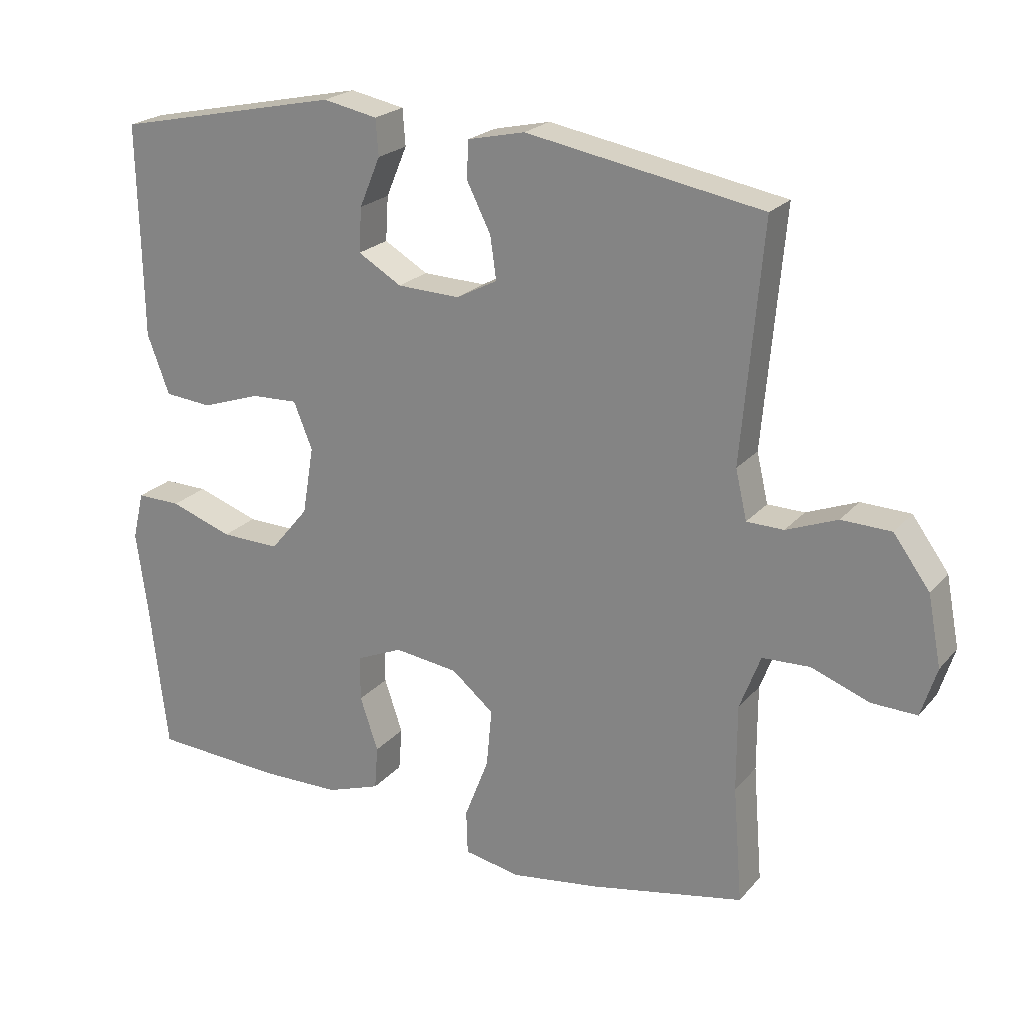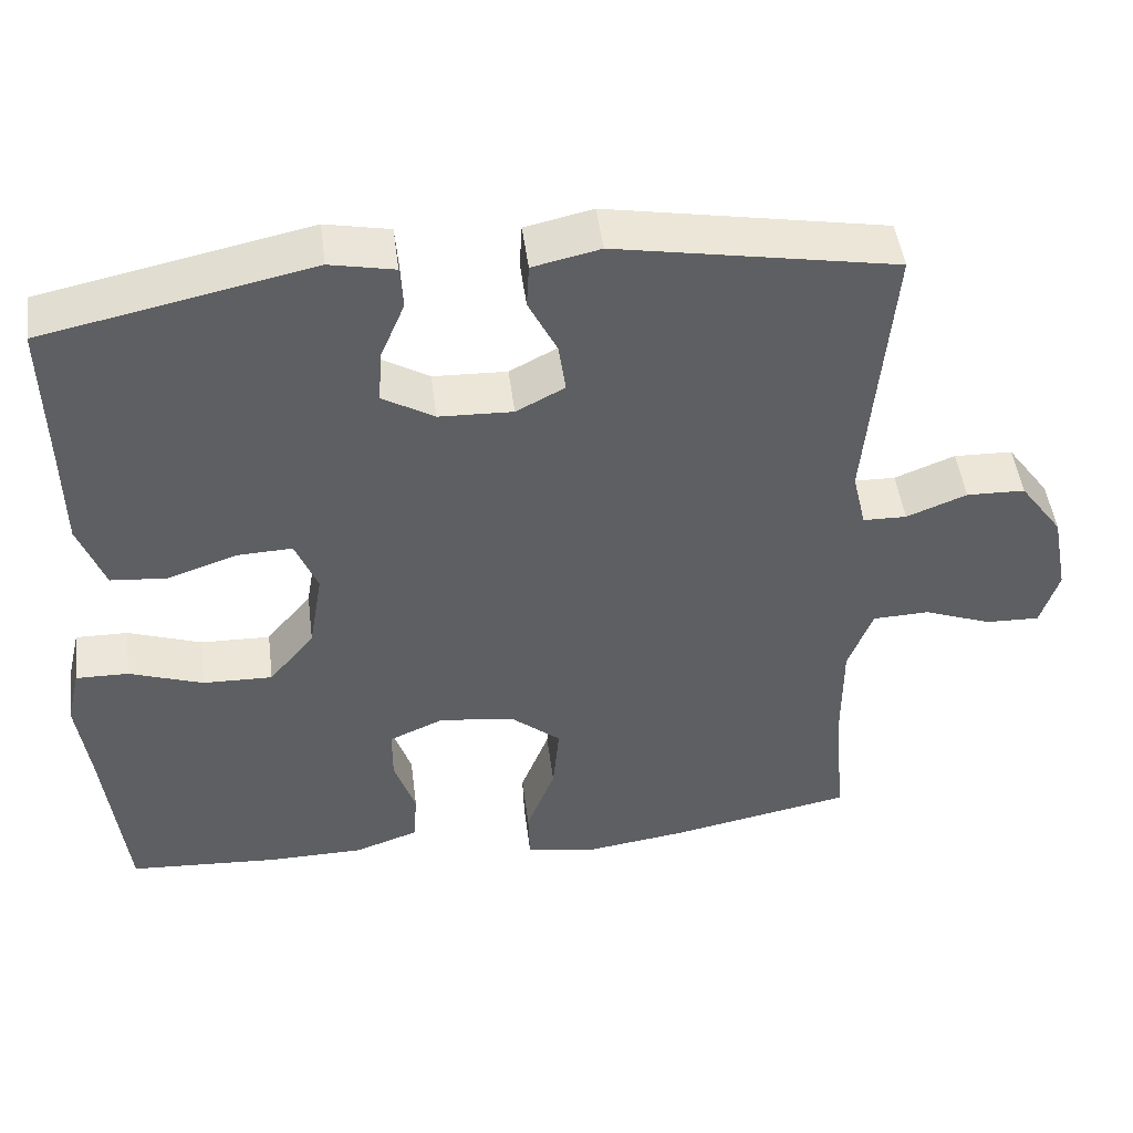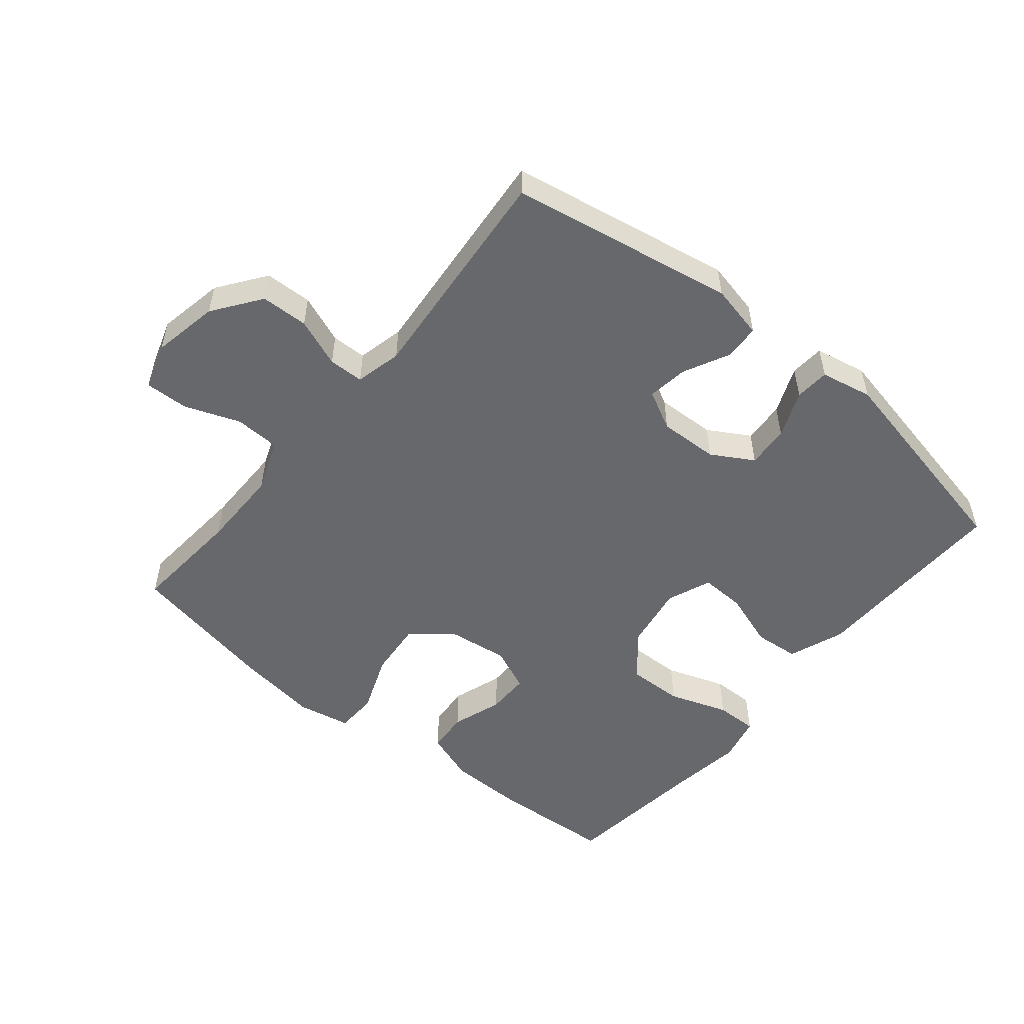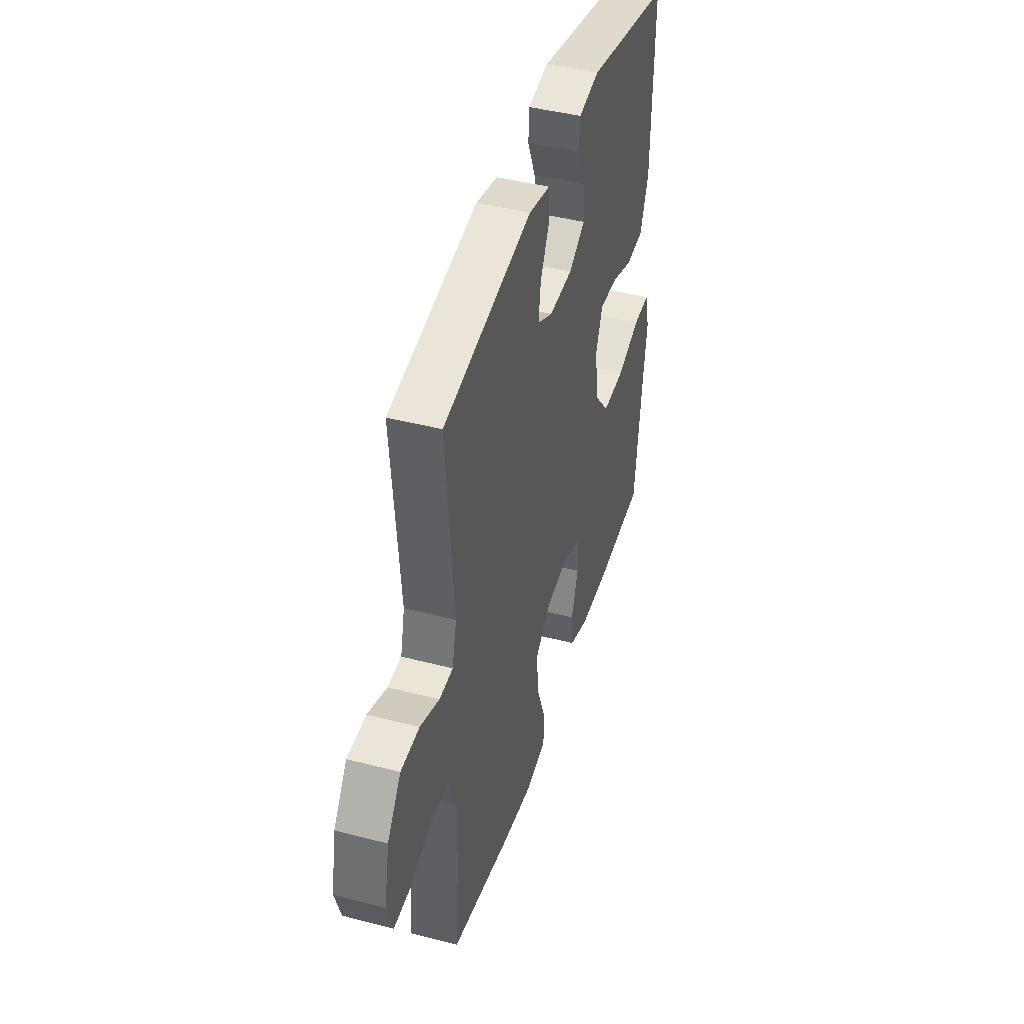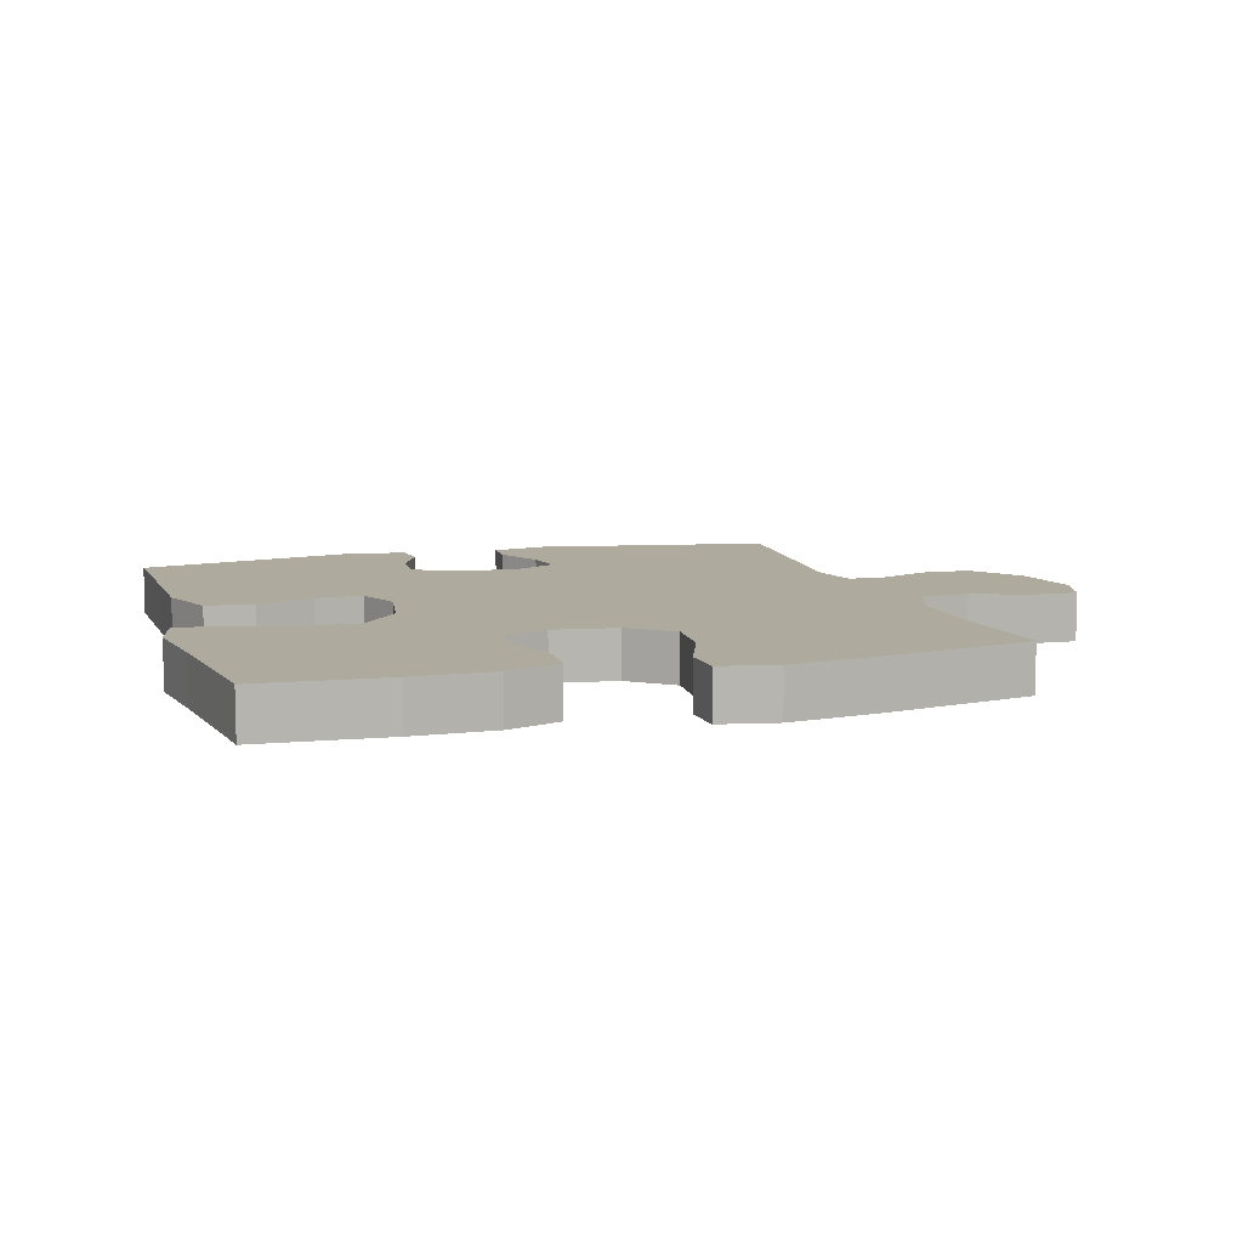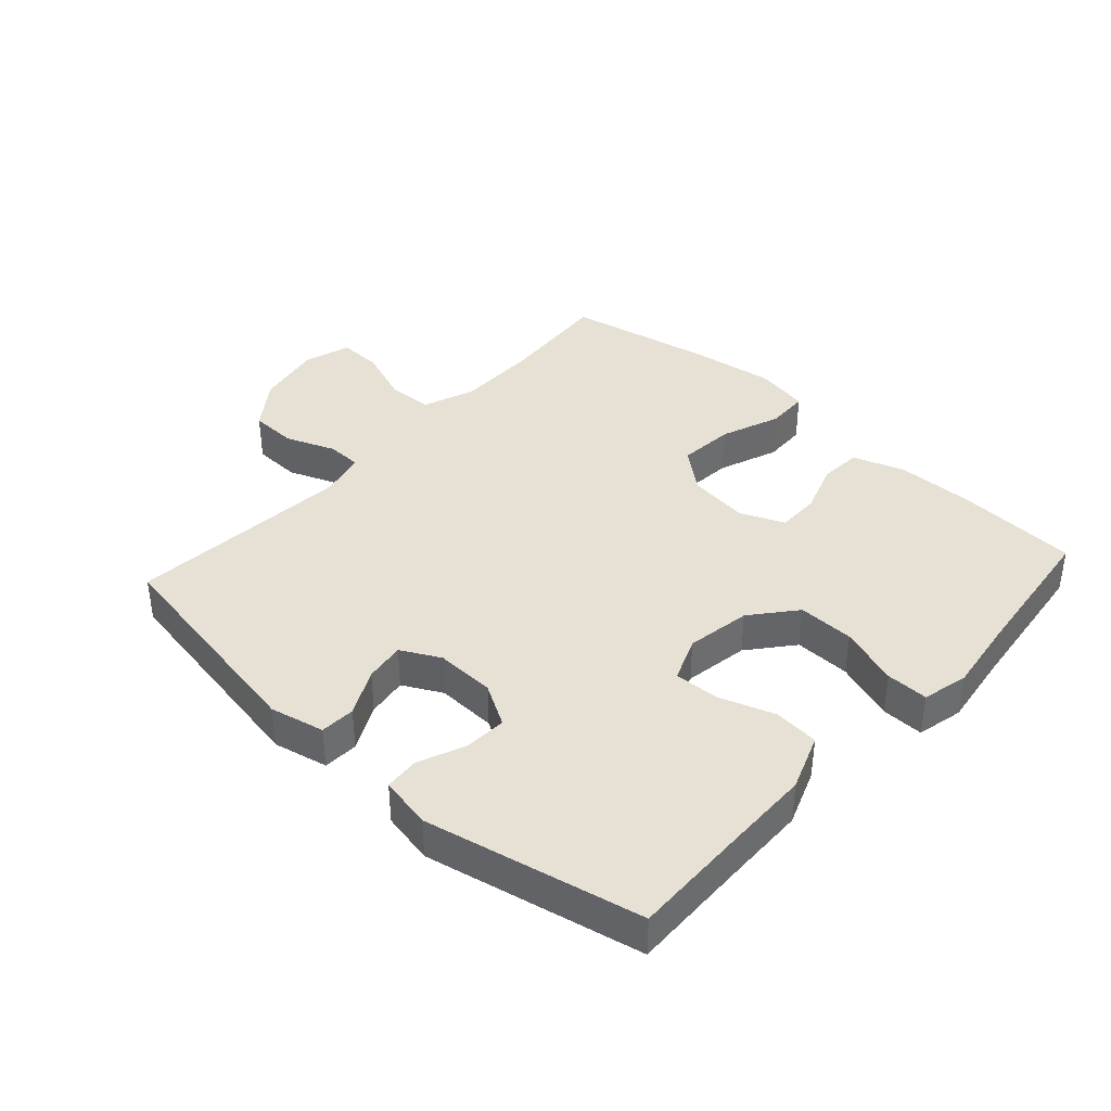
<metadata>
{"format":"obj","ext":"obj","renderer":"f3d","projection":"perspective","resolution":1024,"background":"white","views":[{"elev":22.2,"azim":-150.8,"up":"+Z"},{"elev":47.4,"azim":172.8,"up":"+Z"},{"elev":-52.3,"azim":-39.4,"up":"+Y"},{"elev":43.6,"azim":-73.0,"up":"+Z"},{"elev":9.2,"azim":163.0,"up":"+Y"},{"elev":39.2,"azim":42.2,"up":"+Y"}]}
</metadata>
<code>
v 0.5 0.07 -0.5
v 0.309 0.07 -0.511
v 0.189 0.07 -0.509
v 0.109 0.07 -0.481
v 0.104 0.07 -0.416
v 0.131 0.07 -0.336
v 0.131 0.07 -0.269
v 0.062 0.07 -0.239
v -0.033 0.07 -0.251
v -0.096 0.07 -0.303
v -0.088 0.07 -0.39
v -0.052 0.07 -0.483
v -0.054 0.07 -0.549
v -0.138 0.07 -0.565
v -0.269 0.07 -0.546
v -0.5 0.07 -0.5
v -0.486 0.07 -0.326
v -0.486 0.07 -0.198
v -0.517 0.07 -0.116
v -0.588 0.07 -0.113
v -0.674 0.07 -0.145
v -0.742 0.07 -0.147
v -0.765 0.07 -0.074
v -0.745 0.07 0.03
v -0.691 0.07 0.104
v -0.617 0.07 0.106
v -0.541 0.07 0.076
v -0.486 0.07 0.077
v -0.469 0.07 0.15
v -0.5 0.07 0.5
v -0.149 0.07 0.562
v -0.064 0.07 0.543
v -0.061 0.07 0.488
v -0.097 0.07 0.416
v -0.106 0.07 0.353
v -0.045 0.07 0.321
v 0.048 0.07 0.324
v 0.113 0.07 0.362
v 0.109 0.07 0.428
v 0.078 0.07 0.502
v 0.082 0.07 0.556
v 0.163 0.07 0.572
v 0.5 0.07 0.5
v 0.496 0.07 0.315
v 0.494 0.07 0.182
v 0.461 0.07 0.094
v 0.39 0.07 0.088
v 0.303 0.07 0.118
v 0.233 0.07 0.121
v 0.205 0.07 0.052
v 0.222 0.07 -0.049
v 0.279 0.07 -0.118
v 0.367 0.07 -0.116
v 0.46 0.07 -0.084
v 0.526 0.07 -0.083
v 0.543 0.07 -0.155
v 0.527 0.07 -0.27
v 0.5 0 -0.5
v 0.309 0 -0.511
v 0.189 0 -0.509
v 0.109 0 -0.481
v 0.104 0 -0.416
v 0.131 0 -0.336
v 0.131 0 -0.269
v 0.062 0 -0.239
v -0.033 0 -0.251
v -0.096 0 -0.303
v -0.088 0 -0.39
v -0.052 0 -0.483
v -0.054 0 -0.549
v -0.138 0 -0.565
v -0.269 0 -0.546
v -0.5 0 -0.5
v -0.486 0 -0.326
v -0.486 0 -0.198
v -0.517 0 -0.116
v -0.588 0 -0.113
v -0.674 0 -0.145
v -0.742 0 -0.147
v -0.765 0 -0.074
v -0.745 0 0.03
v -0.691 0 0.104
v -0.617 0 0.106
v -0.541 0 0.076
v -0.486 0 0.077
v -0.469 0 0.15
v -0.5 0 0.5
v -0.149 0 0.562
v -0.064 0 0.543
v -0.061 0 0.488
v -0.097 0 0.416
v -0.106 0 0.353
v -0.045 0 0.321
v 0.048 0 0.324
v 0.113 0 0.362
v 0.109 0 0.428
v 0.078 0 0.502
v 0.082 0 0.556
v 0.163 0 0.572
v 0.5 0 0.5
v 0.496 0 0.315
v 0.494 0 0.182
v 0.461 0 0.094
v 0.39 0 0.088
v 0.303 0 0.118
v 0.233 0 0.121
v 0.205 0 0.052
v 0.222 0 -0.049
v 0.279 0 -0.118
v 0.367 0 -0.116
v 0.46 0 -0.084
v 0.526 0 -0.083
v 0.543 0 -0.155
v 0.527 0 -0.27
f 54 55 56 57
f 53 54 57 1
f 52 53 1 2
f 51 52 2 3
f 50 51 3 4
f 45 46 47 48
f 44 45 48 49
f 43 44 49
f 42 43 49
f 39 40 41 42
f 38 39 42 49
f 37 38 49 50
f 31 32 33 34
f 29 30 31 34
f 28 29 34 35
f 24 25 26 27
f 24 27 28
f 23 24 28
f 20 21 22 23
f 19 20 23 28
f 18 19 28 35
f 14 15 16 17
f 11 12 13 14
f 10 11 14 17
f 9 10 17 18
f 4 5 6
f 50 4 6
f 50 6 7
f 36 37 50 7
f 35 36 7 8
f 8 9 18 35
f 114 113 112 111
f 58 114 111 110
f 59 58 110 109
f 60 59 109 108
f 61 60 108 107
f 105 104 103 102
f 106 105 102 101
f 106 101 100
f 106 100 99
f 99 98 97 96
f 106 99 96 95
f 107 106 95 94
f 91 90 89 88
f 91 88 87 86
f 92 91 86 85
f 84 83 82 81
f 85 84 81
f 85 81 80
f 80 79 78 77
f 85 80 77 76
f 92 85 76 75
f 74 73 72 71
f 71 70 69 68
f 74 71 68 67
f 75 74 67 66
f 63 62 61
f 63 61 107
f 64 63 107
f 64 107 94 93
f 65 64 93 92
f 92 75 66 65
f 1 58 59 2
f 2 59 60 3
f 3 60 61 4
f 4 61 62 5
f 5 62 63 6
f 6 63 64 7
f 7 64 65 8
f 8 65 66 9
f 9 66 67 10
f 10 67 68 11
f 11 68 69 12
f 12 69 70 13
f 13 70 71 14
f 14 71 72 15
f 15 72 73 16
f 16 73 74 17
f 17 74 75 18
f 18 75 76 19
f 19 76 77 20
f 20 77 78 21
f 21 78 79 22
f 22 79 80 23
f 23 80 81 24
f 24 81 82 25
f 25 82 83 26
f 26 83 84 27
f 27 84 85 28
f 28 85 86 29
f 29 86 87 30
f 30 87 88 31
f 31 88 89 32
f 32 89 90 33
f 33 90 91 34
f 34 91 92 35
f 35 92 93 36
f 36 93 94 37
f 37 94 95 38
f 38 95 96 39
f 39 96 97 40
f 40 97 98 41
f 41 98 99 42
f 42 99 100 43
f 43 100 101 44
f 44 101 102 45
f 45 102 103 46
f 46 103 104 47
f 47 104 105 48
f 48 105 106 49
f 49 106 107 50
f 50 107 108 51
f 51 108 109 52
f 52 109 110 53
f 53 110 111 54
f 54 111 112 55
f 55 112 113 56
f 56 113 114 57
f 57 114 58 1

</code>
